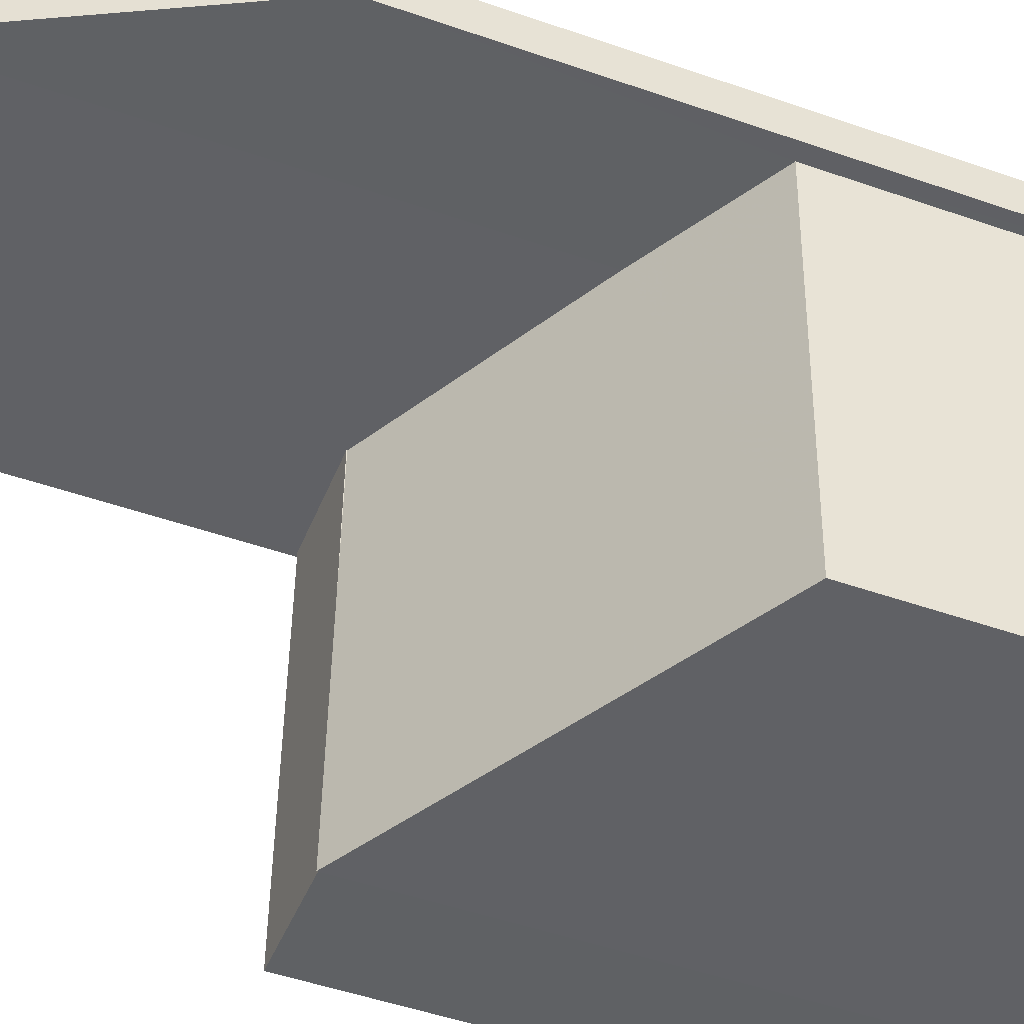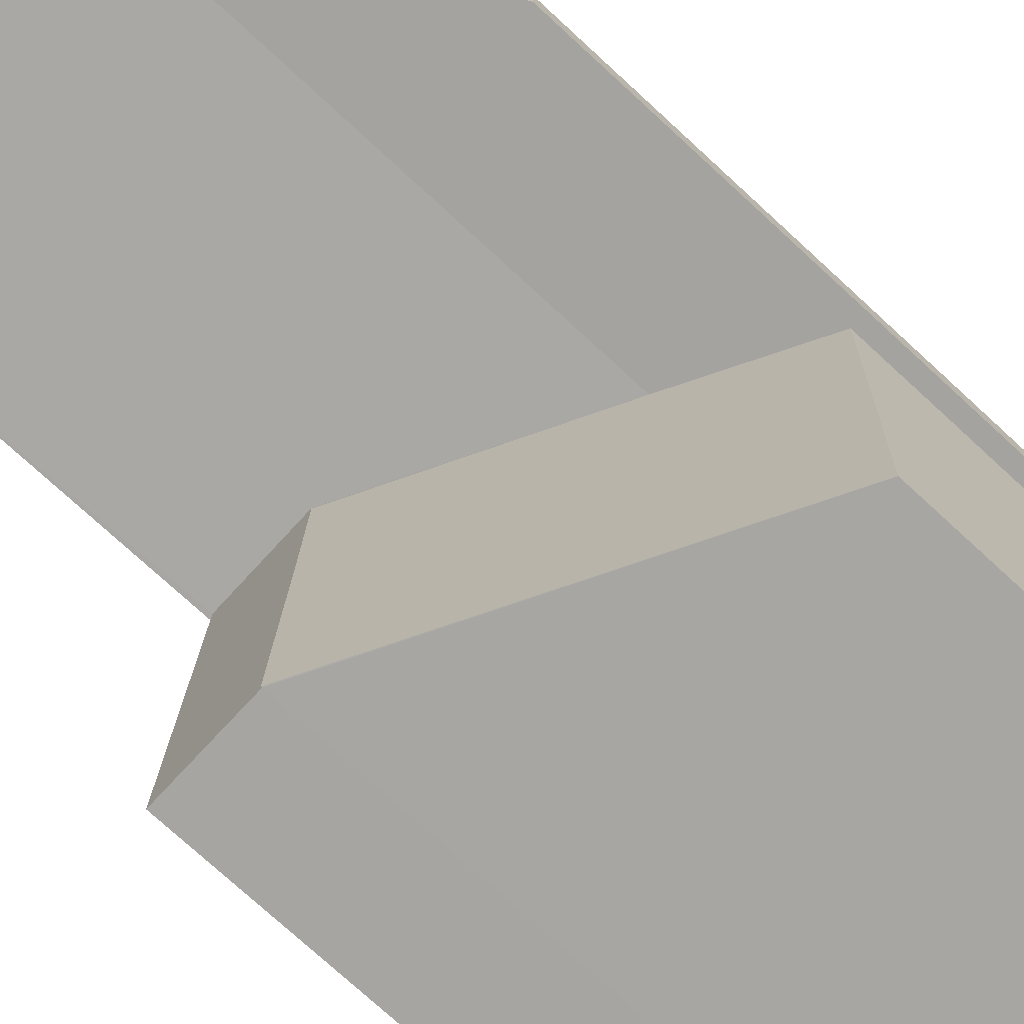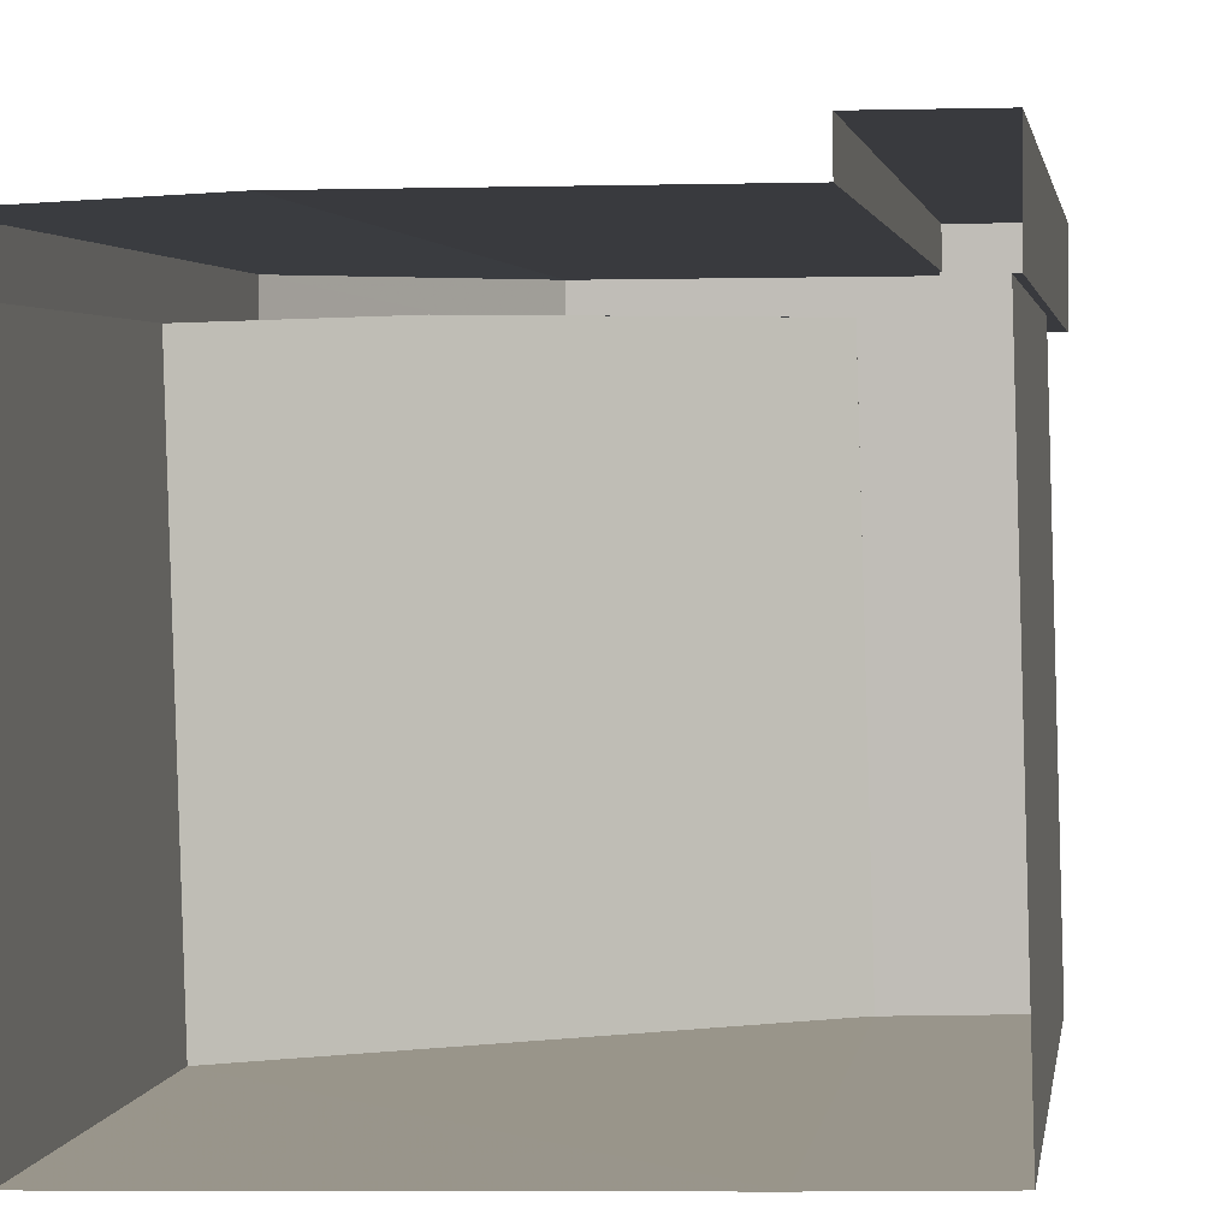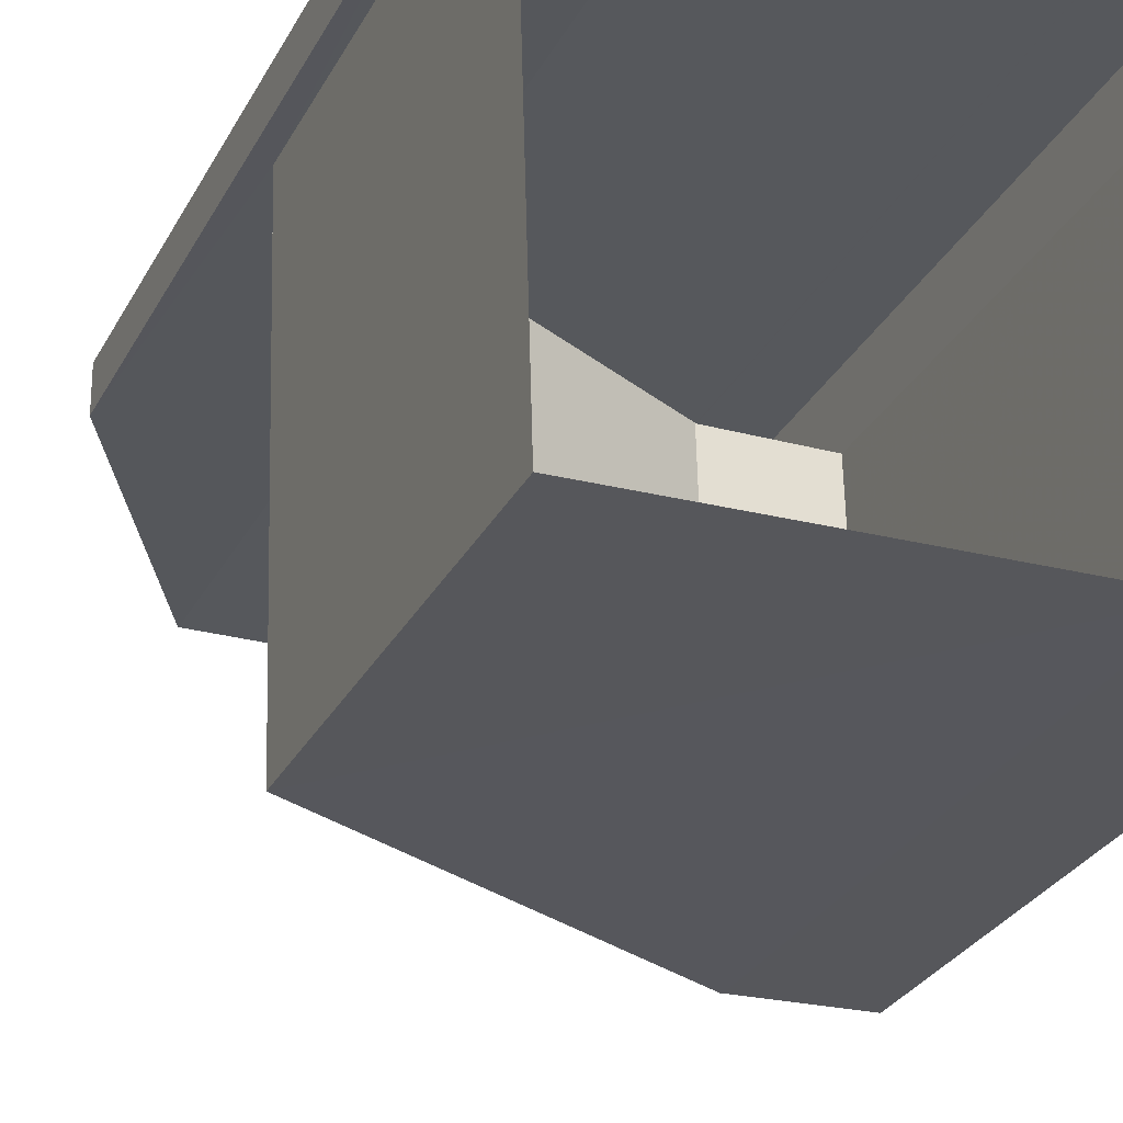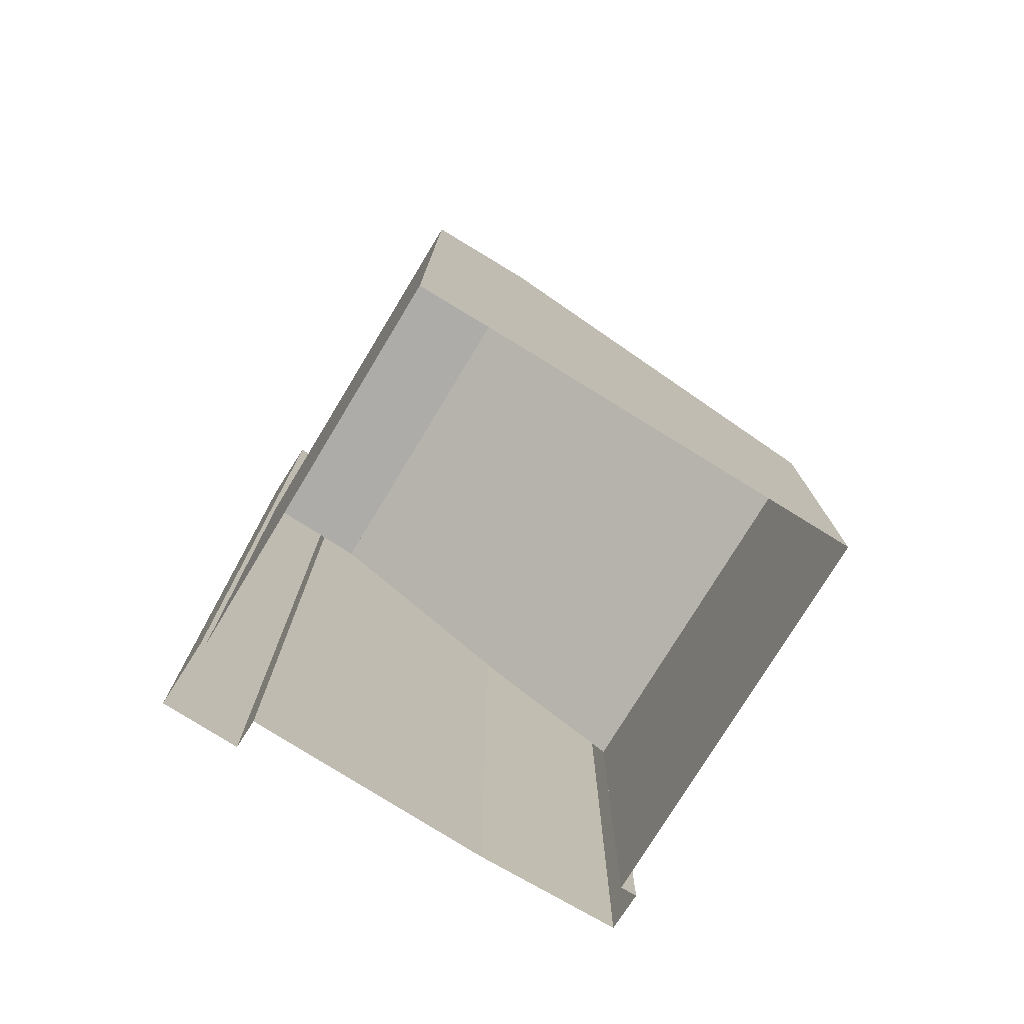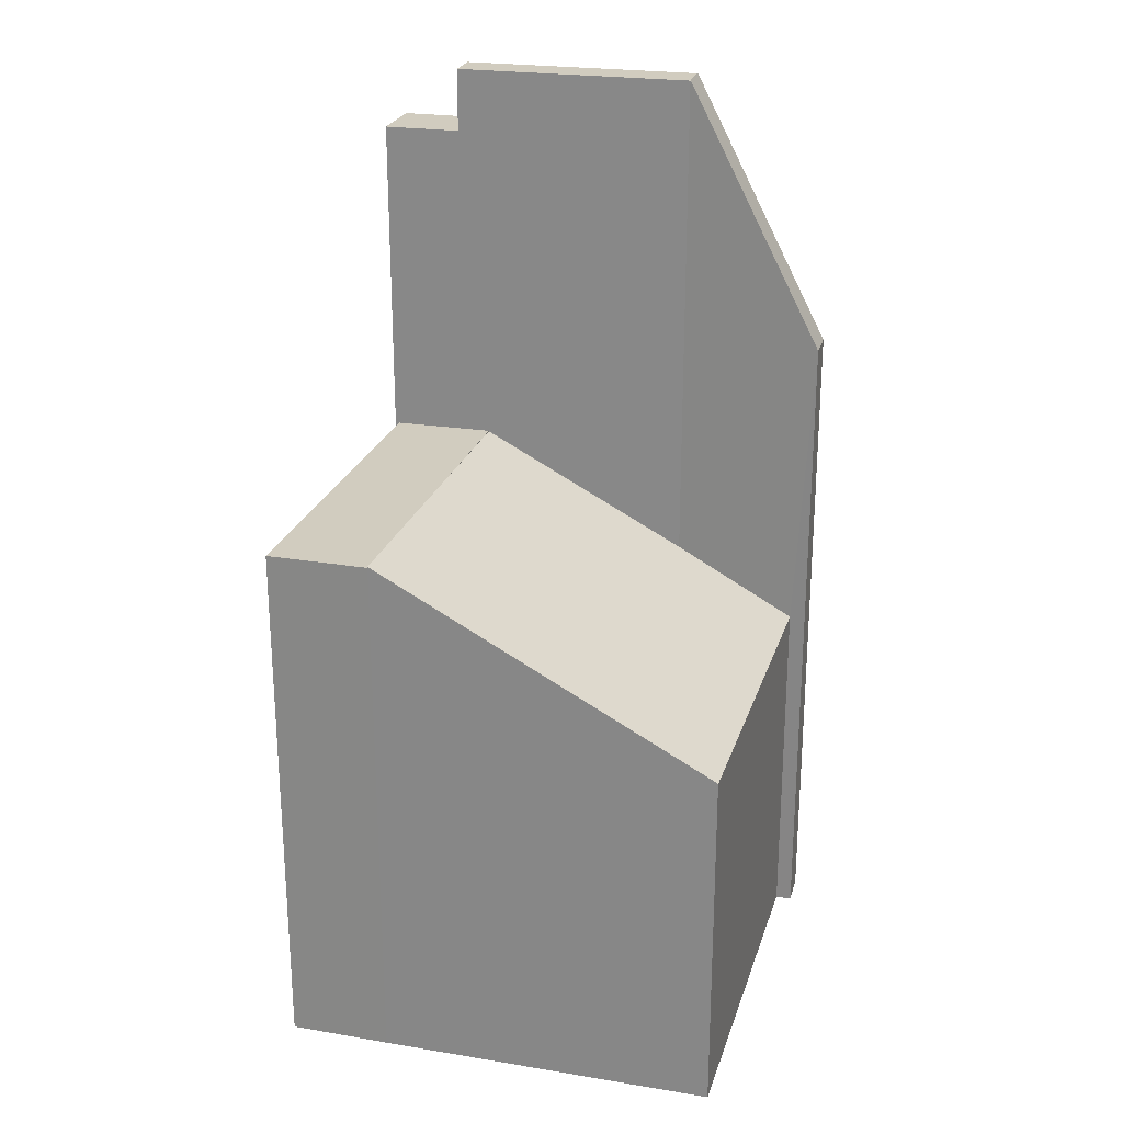
<metadata>
{"format":"obj","ext":"obj","renderer":"f3d","projection":"perspective","resolution":1024,"background":"white","views":[{"elev":-48.2,"azim":68.5,"up":"+Y"},{"elev":-75.3,"azim":47.4,"up":"+Y"},{"elev":2.3,"azim":-172.6,"up":"+Y"},{"elev":-28.0,"azim":157.4,"up":"+Y"},{"elev":-76.7,"azim":-32.9,"up":"+Z"},{"elev":24.0,"azim":14.0,"up":"+Z"}]}
</metadata>
<code>
v -1.21e+04 -3.721e+04 29.11
v -1.209e+04 -3.722e+04 29.11
v -1.21e+04 -3.722e+04 29.11
v -1.209e+04 -3.72e+04 29.11
v -1.208e+04 -3.722e+04 29.11
v -1.21e+04 -3.72e+04 29.12
v -1.209e+04 -3.72e+04 29.12
v -1.209e+04 -3.72e+04 29.12
v -1.21e+04 -3.721e+04 29.11
v -1.208e+04 -3.721e+04 29.11
v -1.208e+04 -3.72e+04 29.11
v -1.208e+04 -3.721e+04 29.11
v -1.209e+04 -3.722e+04 44.75
v -1.209e+04 -3.721e+04 44.75
v -1.21e+04 -3.722e+04 44.75
v -1.21e+04 -3.721e+04 44.75
v -1.209e+04 -3.721e+04 44.75
v -1.209e+04 -3.722e+04 44.78
v -1.208e+04 -3.722e+04 39.52
v -1.208e+04 -3.721e+04 39.48
v -1.209e+04 -3.721e+04 41.42
v -1.209e+04 -3.721e+04 44.73
v -1.209e+04 -3.72e+04 56.06
v -1.209e+04 -3.72e+04 56.06
v -1.209e+04 -3.721e+04 56.06
v -1.209e+04 -3.721e+04 56.06
v -1.208e+04 -3.72e+04 48.3
v -1.209e+04 -3.721e+04 56.08
v -1.208e+04 -3.721e+04 48.3
v -1.209e+04 -3.72e+04 56.08
v -1.209e+04 -3.72e+04 54.23
v -1.21e+04 -3.721e+04 54.23
v -1.209e+04 -3.721e+04 54.23
v -1.209e+04 -3.72e+04 54.23
v -1.21e+04 -3.72e+04 54.23
v -1.209e+04 -3.72e+04 54.23
f 1 2 3
f 4 5 2
f 6 7 8
f 6 1 9
f 4 10 5
f 10 11 12
f 4 11 10
f 8 4 2
f 1 8 2
f 8 1 6
f 13 14 15
f 15 14 16
f 14 17 16
f 14 18 19
f 19 20 21
f 14 21 22
f 14 19 21
f 23 24 25
f 26 23 25
f 27 28 29
f 27 30 28
f 31 32 33
f 33 34 31
f 35 32 31
f 36 35 31
f 1 3 15
f 16 1 15
f 13 3 2
f 13 15 3
f 14 22 17
f 20 19 5
f 10 20 5
f 2 5 19
f 19 18 13
f 2 19 13
f 14 13 18
f 9 1 16
f 9 16 32
f 22 21 17
f 17 21 26
f 33 26 25
f 32 16 33
f 16 17 33
f 33 17 26
f 24 23 34
f 31 34 8
f 8 34 4
f 34 23 4
f 34 25 24
f 34 33 25
f 28 26 29
f 26 21 29
f 29 20 12
f 12 20 10
f 21 20 29
f 27 12 11
f 27 29 12
f 4 27 11
f 23 30 27
f 4 23 27
f 26 28 30
f 23 26 30
f 36 7 6
f 35 36 6
f 31 8 7
f 36 31 7
f 32 35 6
f 9 32 6

</code>
